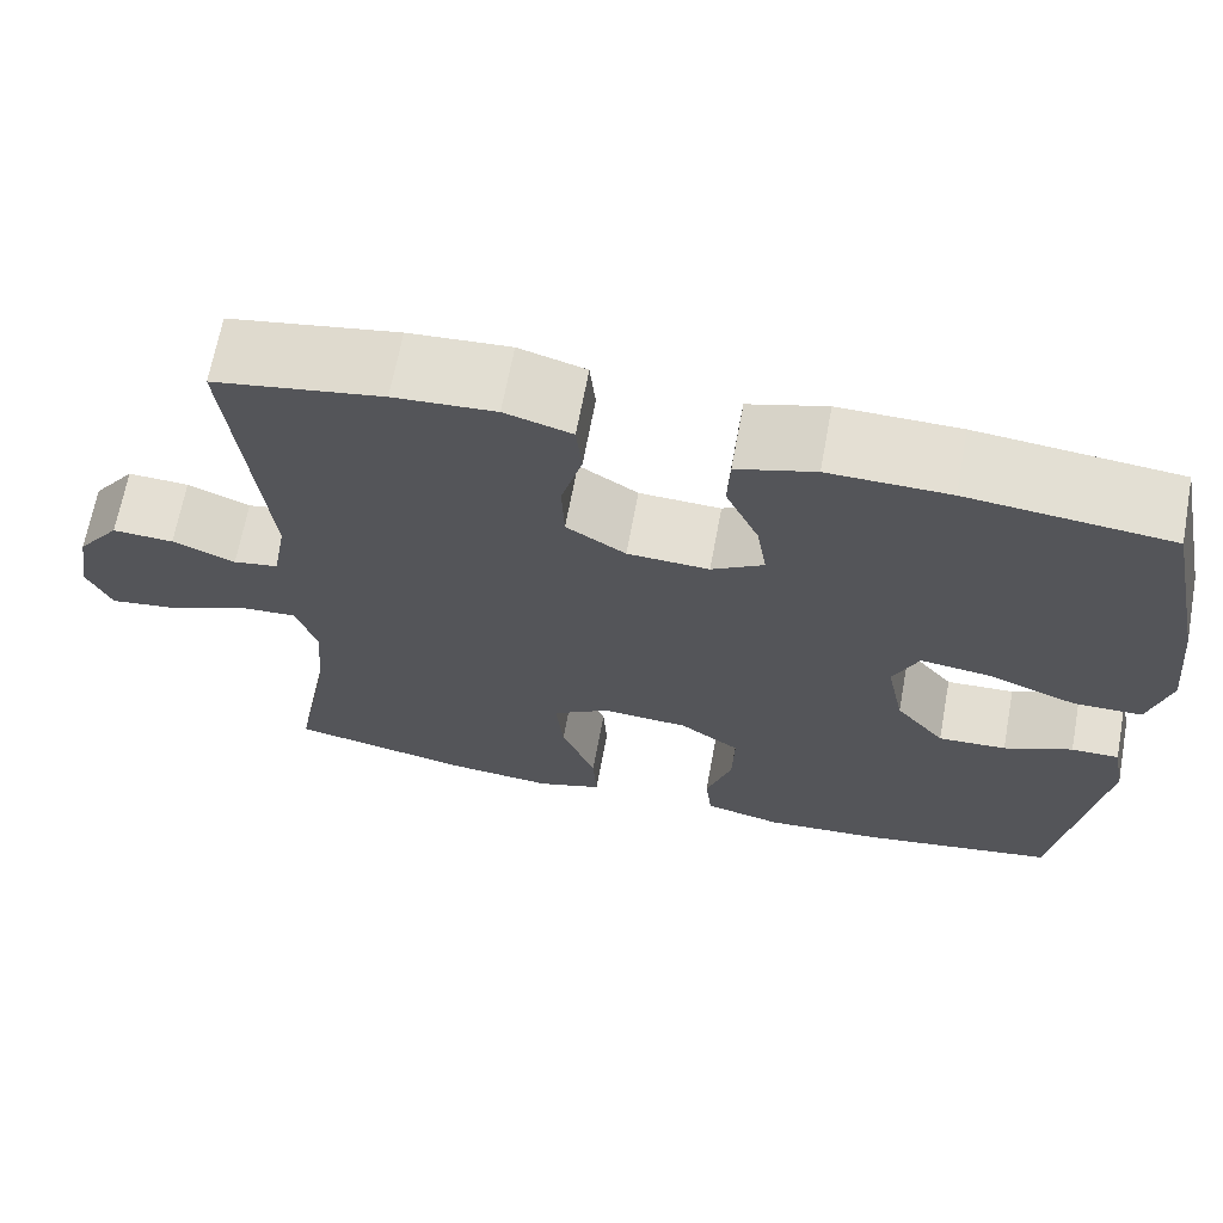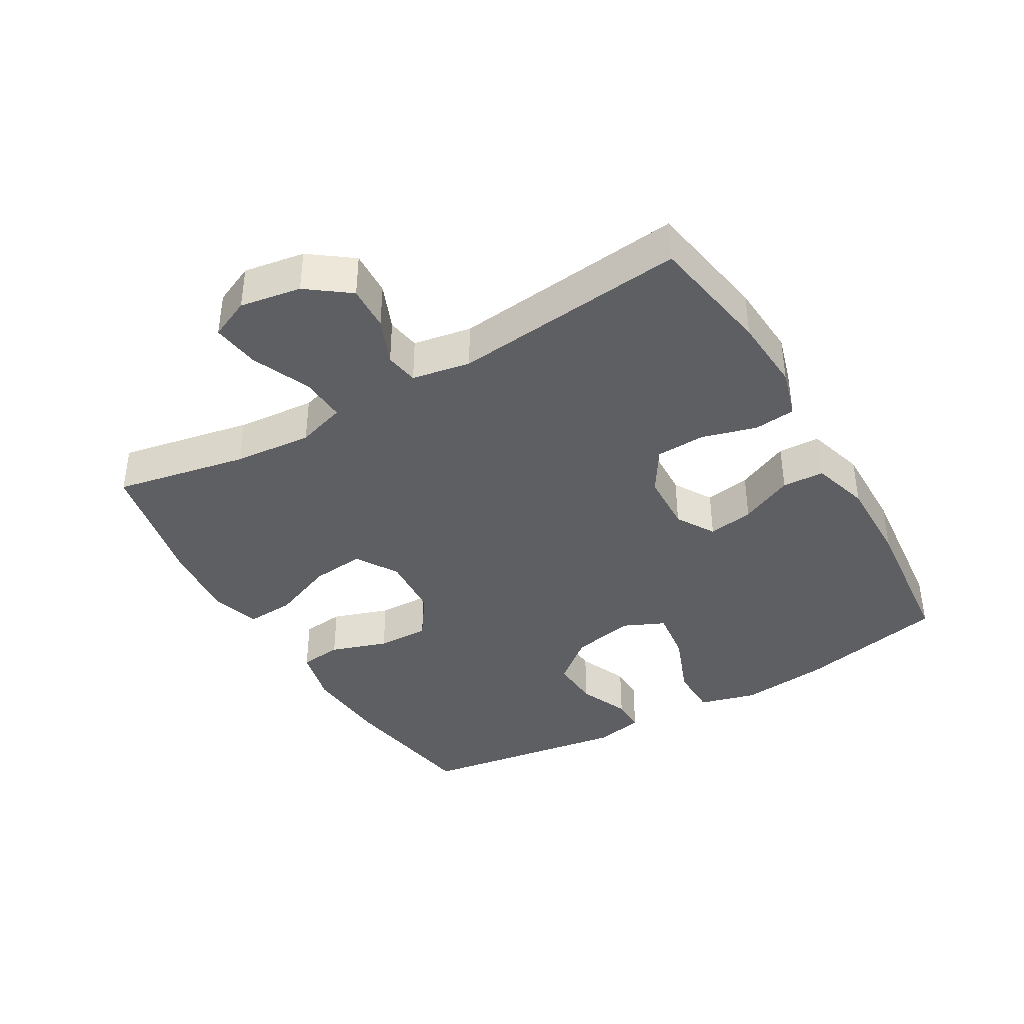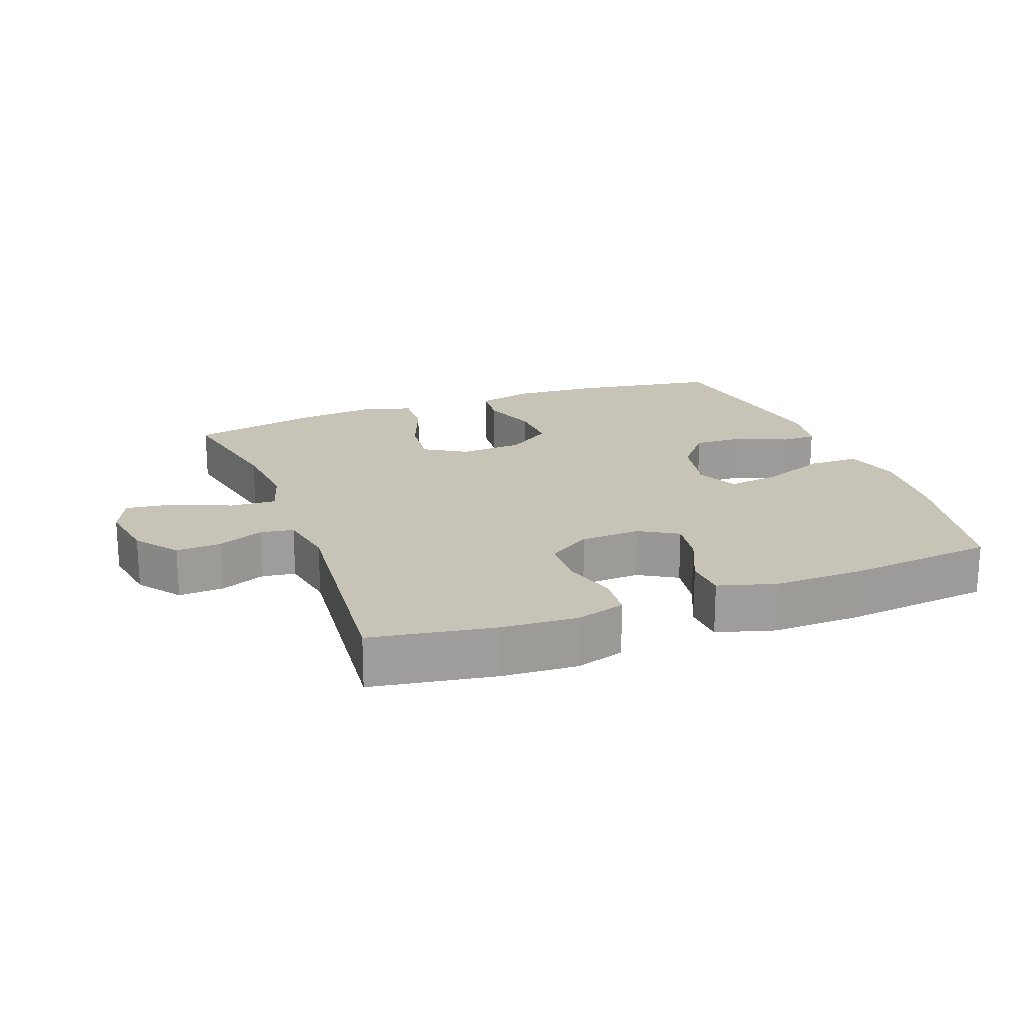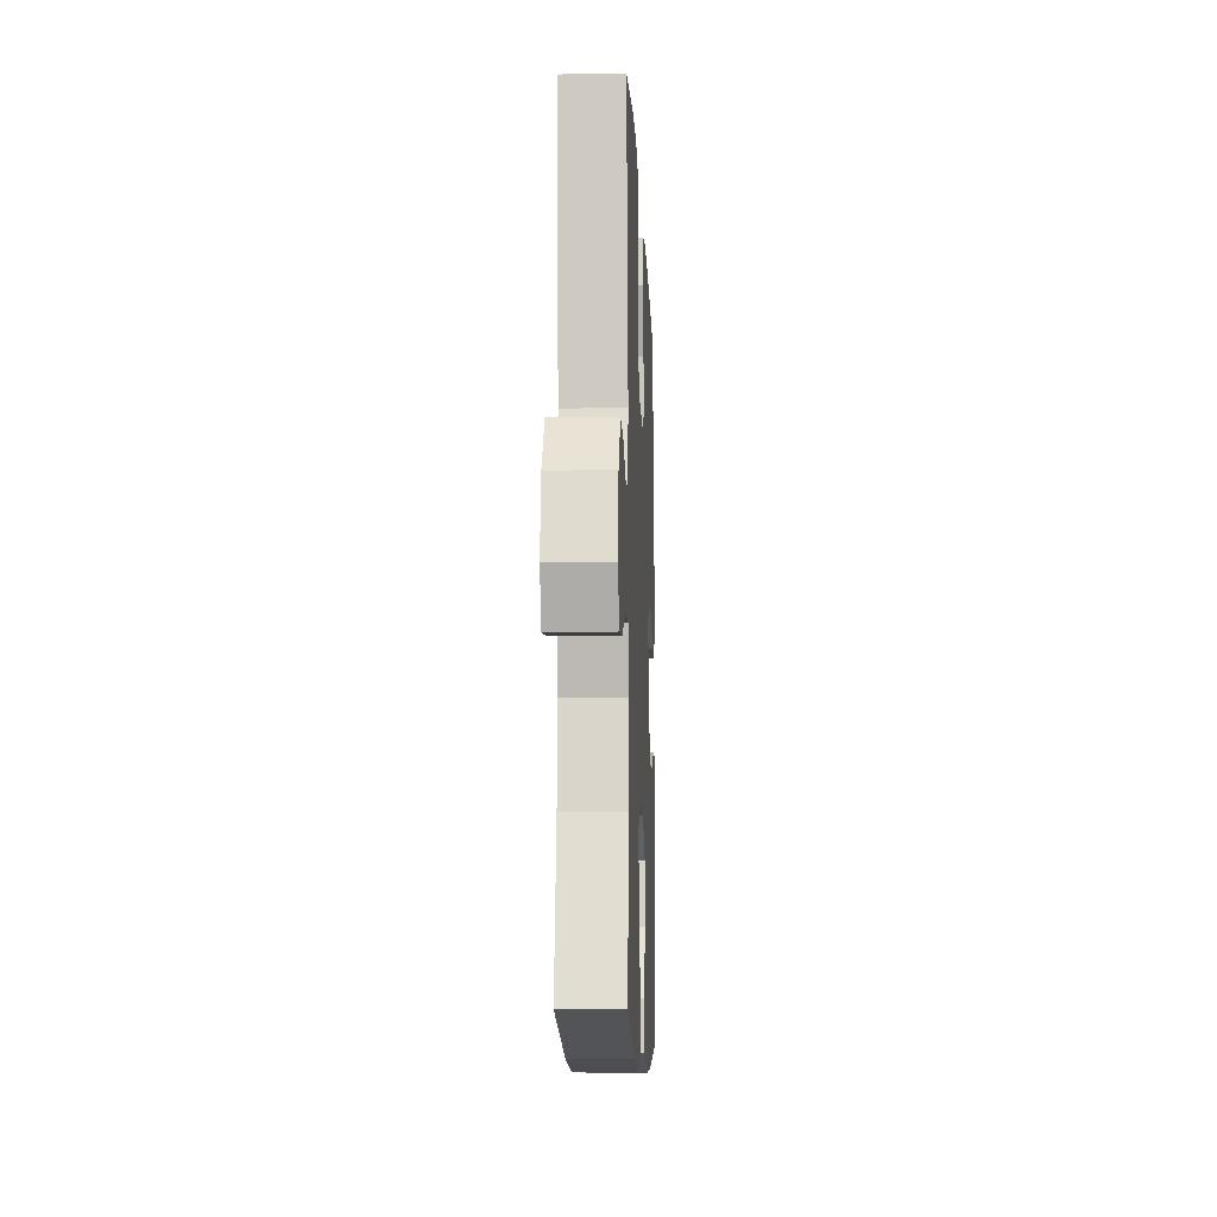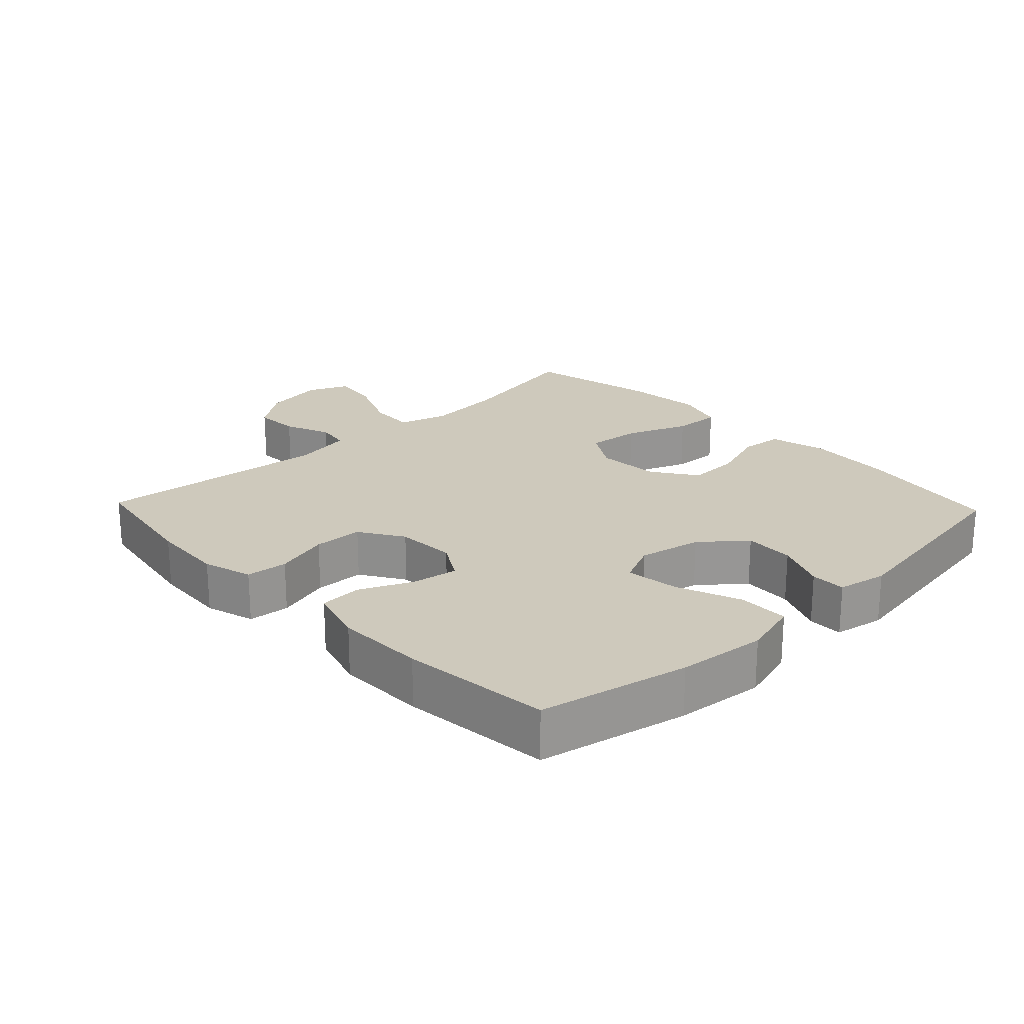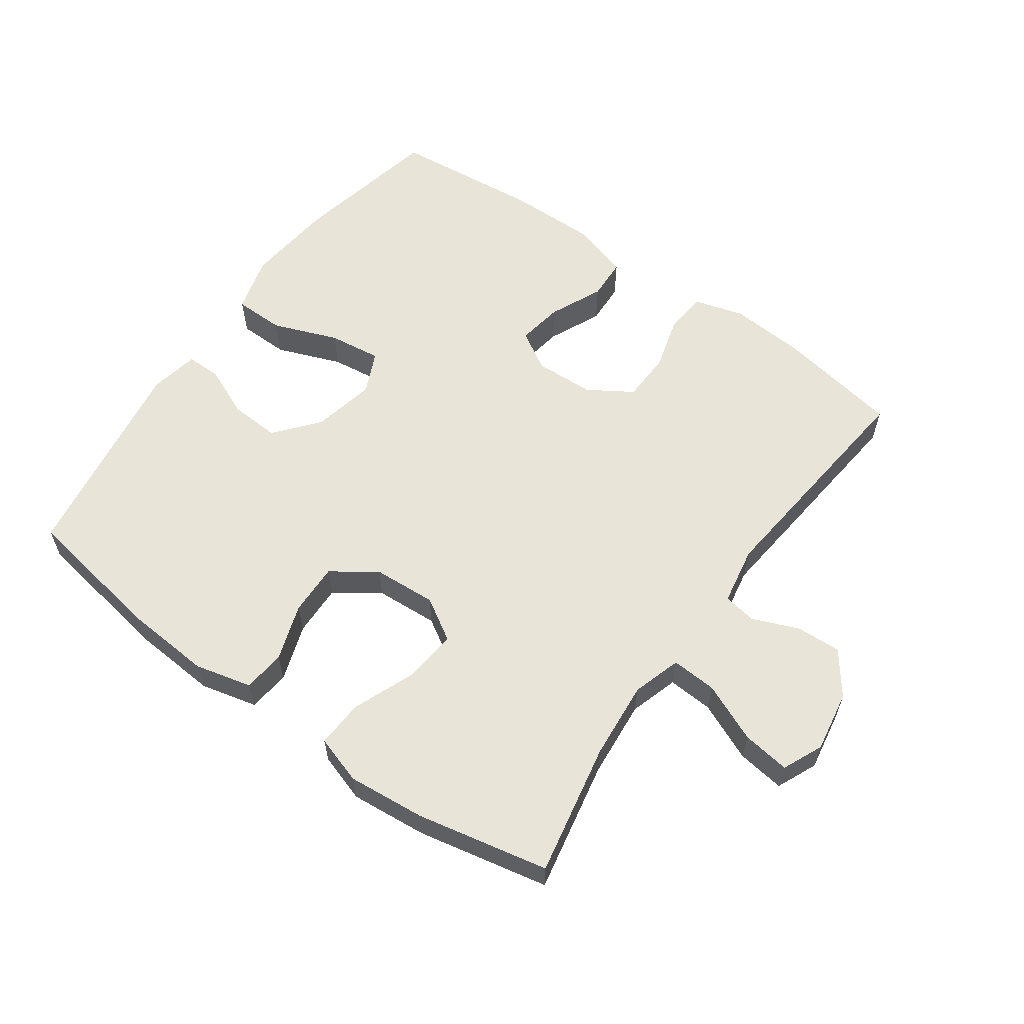
<metadata>
{"format":"obj","ext":"obj","renderer":"f3d","projection":"perspective","resolution":1024,"background":"white","views":[{"elev":66.8,"azim":10.5,"up":"+Z"},{"elev":-39.8,"azim":-59.7,"up":"+Y"},{"elev":19.7,"azim":-20.8,"up":"+Y"},{"elev":-11.1,"azim":-87.5,"up":"+Z"},{"elev":22.4,"azim":46.4,"up":"+Y"},{"elev":60.0,"azim":-144.5,"up":"+Y"}]}
</metadata>
<code>
o path716
v 0.5675 0.0375 -0.1715
v 0.5526 0.0375 -0.09437
v 0.4982 0.0375 -0.09458
v 0.4205 0.0375 -0.1283
v 0.3427 0.0375 -0.1323
v 0.2865 0.0375 -0.06444
v 0.2665 0.0375 0.03306
v 0.2955 0.0375 0.09709
v 0.3772 0.0375 0.08639
v 0.4784 0.0375 0.04737
v 0.5565 0.0375 0.04837
v 0.5807 0.0375 0.1365
v 0.5664 0.0375 0.2739
v 0.5176 0.0375 0.5047
v 0.287 0.0375 0.5283
v 0.1493 0.0375 0.5302
v 0.06011 0.0375 0.5037
v 0.05708 0.0375 0.4387
v 0.09463 0.0375 0.3564
v 0.1064 0.0375 0.2854
v 0.04671 0.0375 0.2499
v -0.0464 0.0375 0.2539
v -0.1142 0.0375 0.2969
v -0.1172 0.0375 0.3734
v -0.09333 0.0375 0.4585
v -0.09977 0.0375 0.5229
v -0.1762 0.0375 0.5453
v -0.2918 0.0375 0.5377
v -0.4844 0.0375 0.5047
v -0.4463 0.0375 0.1416
v -0.4626 0.0375 0.05092
v -0.5141 0.0375 0.04229
v -0.5855 0.0375 0.07176
v -0.6556 0.0375 0.0752
v -0.7047 0.0375 0.009369
v -0.7205 0.0375 -0.0854
v -0.6926 0.0375 -0.1479
v -0.6186 0.0375 -0.1378
v -0.5277 0.0375 -0.09846
v -0.4569 0.0375 -0.09427
v -0.4335 0.0375 -0.1699
v -0.4441 0.0375 -0.2913
v -0.4844 0.0375 -0.497
v -0.2795 0.0375 -0.5395
v -0.1585 0.0375 -0.551
v -0.08336 0.0375 -0.5269
v -0.08769 0.0375 -0.453
v -0.1265 0.0375 -0.356
v -0.1349 0.0375 -0.2726
v -0.0695 0.0375 -0.2328
v 0.02866 0.0375 -0.239
v 0.0973 0.0375 -0.2869
v 0.09522 0.0375 -0.3678
v 0.06564 0.0375 -0.456
v 0.07288 0.0375 -0.5216
v 0.1612 0.0375 -0.5432
v 0.2949 0.0375 -0.5337
v 0.5176 0.0375 -0.497
v 0.5675 -0.0375 -0.1715
v 0.5526 -0.0375 -0.09437
v 0.4982 -0.0375 -0.09458
v 0.4205 -0.0375 -0.1283
v 0.3427 -0.0375 -0.1323
v 0.2865 -0.0375 -0.06444
v 0.2665 -0.0375 0.03306
v 0.2955 -0.0375 0.09709
v 0.3772 -0.0375 0.08639
v 0.4784 -0.0375 0.04737
v 0.5565 -0.0375 0.04837
v 0.5807 -0.0375 0.1365
v 0.5664 -0.0375 0.2739
v 0.5176 -0.0375 0.5047
v 0.287 -0.0375 0.5283
v 0.1493 -0.0375 0.5302
v 0.06011 -0.0375 0.5037
v 0.05708 -0.0375 0.4387
v 0.09463 -0.0375 0.3564
v 0.1064 -0.0375 0.2854
v 0.04671 -0.0375 0.2499
v -0.0464 -0.0375 0.2539
v -0.1142 -0.0375 0.2969
v -0.1172 -0.0375 0.3734
v -0.09333 -0.0375 0.4585
v -0.09977 -0.0375 0.5229
v -0.1762 -0.0375 0.5453
v -0.2918 -0.0375 0.5377
v -0.4844 -0.0375 0.5047
v -0.4463 -0.0375 0.1416
v -0.4626 -0.0375 0.05092
v -0.5141 -0.0375 0.04229
v -0.5855 -0.0375 0.07176
v -0.6556 -0.0375 0.0752
v -0.7047 -0.0375 0.009369
v -0.7205 -0.0375 -0.0854
v -0.6926 -0.0375 -0.1479
v -0.6186 -0.0375 -0.1378
v -0.5277 -0.0375 -0.09846
v -0.4569 -0.0375 -0.09427
v -0.4335 -0.0375 -0.1699
v -0.4441 -0.0375 -0.2913
v -0.4844 -0.0375 -0.497
v -0.2795 -0.0375 -0.5395
v -0.1585 -0.0375 -0.551
v -0.08336 -0.0375 -0.5269
v -0.08769 -0.0375 -0.453
v -0.1265 -0.0375 -0.356
v -0.1349 -0.0375 -0.2726
v -0.0695 -0.0375 -0.2328
v 0.02866 -0.0375 -0.239
v 0.0973 -0.0375 -0.2869
v 0.09522 -0.0375 -0.3678
v 0.06564 -0.0375 -0.456
v 0.07288 -0.0375 -0.5216
v 0.1612 -0.0375 -0.5432
v 0.2949 -0.0375 -0.5337
v 0.5176 -0.0375 -0.497
v -0.2795 0.0375 -0.5395
v -0.1585 0.0375 -0.551
v -0.08336 0.0375 -0.5269
v -0.08336 0.0375 -0.5269
v 0.07288 0.0375 -0.5216
v 0.07288 0.0375 -0.5216
v 0.1612 0.0375 -0.5432
v 0.2949 0.0375 -0.5337
v -0.08769 0.0375 -0.453
v 0.06564 0.0375 -0.456
v -0.4844 0.0375 -0.497
v -0.4844 0.0375 -0.497
v 0.5176 0.0375 -0.497
v 0.5176 0.0375 -0.497
v 0.09522 0.0375 -0.3678
v -0.1265 0.0375 -0.356
v -0.4441 0.0375 -0.2913
v 0.0973 0.0375 -0.2869
v -0.1349 0.0375 -0.2726
v -0.1349 0.0375 -0.2726
v 0.5675 0.0375 -0.1715
v -0.4335 0.0375 -0.1699
v 0.02866 0.0375 -0.239
v -0.0695 0.0375 -0.2328
v 0.4205 0.0375 -0.1283
v 0.3427 0.0375 -0.1323
v 0.5526 0.0375 -0.09437
v 0.5526 0.0375 -0.09437
v -0.4569 0.0375 -0.09427
v -0.4569 0.0375 -0.09427
v -0.7205 0.0375 -0.0854
v -0.6926 0.0375 -0.1479
v -0.6926 0.0375 -0.1479
v -0.6186 0.0375 -0.1378
v -0.5277 0.0375 -0.09846
v 0.2865 0.0375 -0.06444
v 0.4982 0.0375 -0.09458
v -0.7047 0.0375 0.009369
v 0.2665 0.0375 0.03306
v -0.6556 0.0375 0.0752
v 0.2955 0.0375 0.09709
v 0.2955 0.0375 0.09709
v -0.5855 0.0375 0.07176
v -0.5141 0.0375 0.04229
v -0.4626 0.0375 0.05092
v -0.4626 0.0375 0.05092
v 0.3772 0.0375 0.08639
v 0.4784 0.0375 0.04737
v 0.5565 0.0375 0.04837
v 0.5565 0.0375 0.04837
v 0.5807 0.0375 0.1365
v -0.4463 0.0375 0.1416
v 0.5664 0.0375 0.2739
v 0.04671 0.0375 0.2499
v -0.0464 0.0375 0.2539
v 0.1064 0.0375 0.2854
v 0.1064 0.0375 0.2854
v -0.1142 0.0375 0.2969
v 0.09463 0.0375 0.3564
v -0.1172 0.0375 0.3734
v 0.05708 0.0375 0.4387
v -0.09333 0.0375 0.4585
v -0.4844 0.0375 0.5047
v -0.4844 0.0375 0.5047
v 0.06011 0.0375 0.5037
v 0.06011 0.0375 0.5037
v -0.09977 0.0375 0.5229
v -0.09977 0.0375 0.5229
v 0.5176 0.0375 0.5047
v 0.5176 0.0375 0.5047
v 0.1493 0.0375 0.5302
v 0.287 0.0375 0.5283
v -0.2918 0.0375 0.5377
v -0.1762 0.0375 0.5453
v -0.2795 -0.0375 -0.5395
v -0.1585 -0.0375 -0.551
v -0.08336 -0.0375 -0.5269
v -0.08336 -0.0375 -0.5269
v 0.07288 -0.0375 -0.5216
v 0.07288 -0.0375 -0.5216
v 0.1612 -0.0375 -0.5432
v 0.2949 -0.0375 -0.5337
v -0.08769 -0.0375 -0.453
v 0.06564 -0.0375 -0.456
v -0.4844 -0.0375 -0.497
v -0.4844 -0.0375 -0.497
v 0.5176 -0.0375 -0.497
v 0.5176 -0.0375 -0.497
v 0.09522 -0.0375 -0.3678
v -0.1265 -0.0375 -0.356
v -0.4441 -0.0375 -0.2913
v 0.0973 -0.0375 -0.2869
v -0.1349 -0.0375 -0.2726
v -0.1349 -0.0375 -0.2726
v 0.5675 -0.0375 -0.1715
v -0.4335 -0.0375 -0.1699
v 0.02866 -0.0375 -0.239
v -0.0695 -0.0375 -0.2328
v 0.4205 -0.0375 -0.1283
v 0.3427 -0.0375 -0.1323
v 0.5526 -0.0375 -0.09437
v 0.5526 -0.0375 -0.09437
v -0.4569 -0.0375 -0.09427
v -0.4569 -0.0375 -0.09427
v -0.7205 -0.0375 -0.0854
v -0.6926 -0.0375 -0.1479
v -0.6926 -0.0375 -0.1479
v -0.6186 -0.0375 -0.1378
v -0.5277 -0.0375 -0.09846
v 0.2865 -0.0375 -0.06444
v 0.4982 -0.0375 -0.09458
v -0.7047 -0.0375 0.009369
v 0.2665 -0.0375 0.03306
v -0.6556 -0.0375 0.0752
v 0.2955 -0.0375 0.09709
v 0.2955 -0.0375 0.09709
v -0.5855 -0.0375 0.07176
v -0.5141 -0.0375 0.04229
v -0.4626 -0.0375 0.05092
v -0.4626 -0.0375 0.05092
v 0.3772 -0.0375 0.08639
v 0.4784 -0.0375 0.04737
v 0.5565 -0.0375 0.04837
v 0.5565 -0.0375 0.04837
v 0.5807 -0.0375 0.1365
v -0.4463 -0.0375 0.1416
v 0.5664 -0.0375 0.2739
v 0.04671 -0.0375 0.2499
v -0.0464 -0.0375 0.2539
v 0.1064 -0.0375 0.2854
v 0.1064 -0.0375 0.2854
v -0.1142 -0.0375 0.2969
v 0.09463 -0.0375 0.3564
v -0.1172 -0.0375 0.3734
v 0.05708 -0.0375 0.4387
v -0.09333 -0.0375 0.4585
v -0.4844 -0.0375 0.5047
v -0.4844 -0.0375 0.5047
v 0.06011 -0.0375 0.5037
v 0.06011 -0.0375 0.5037
v -0.09977 -0.0375 0.5229
v -0.09977 -0.0375 0.5229
v 0.5176 -0.0375 0.5047
v 0.5176 -0.0375 0.5047
v 0.1493 -0.0375 0.5302
v 0.287 -0.0375 0.5283
v -0.2918 -0.0375 0.5377
v -0.1762 -0.0375 0.5453
f 253 242 263
f 225 228 224
f 208 198 216
f 198 205 197
f 212 209 219
f 192 206 191
f 205 198 208
f 219 209 214
f 241 237 238
f 214 213 244
f 242 248 263
f 231 244 229
f 249 262 261
f 242 245 248
f 215 211 227
f 248 250 263
f 198 203 216
f 191 207 201
f 206 192 199
f 243 237 241
f 231 237 243
f 207 209 212
f 241 238 239
f 263 250 264
f 191 206 207
f 213 229 244
f 234 219 235
f 227 211 217
f 229 213 226
f 208 226 213
f 216 203 215
f 221 224 228
f 225 219 234
f 244 231 246
f 246 231 262
f 235 245 242
f 209 207 206
f 195 197 200
f 228 225 233
f 245 214 244
f 233 225 234
f 262 243 259
f 230 228 233
f 262 231 243
f 193 199 192
f 235 214 245
f 211 215 203
f 222 224 221
f 257 264 252
f 200 197 205
f 249 261 251
f 251 261 255
f 208 216 226
f 235 219 214
f 246 262 249
f 252 264 250
f 44 45 103 102
f 45 120 194 103
f 122 56 114 196
f 56 57 115 114
f 46 47 105 104
f 54 55 113 112
f 128 44 102 202
f 57 130 204 115
f 53 54 112 111
f 47 48 106 105
f 42 43 101 100
f 52 53 111 110
f 48 136 210 106
f 58 1 59 116
f 41 42 100 99
f 51 52 110 109
f 49 50 108 107
f 50 51 109 108
f 4 5 63 62
f 1 144 218 59
f 146 41 99 220
f 36 149 223 94
f 37 38 96 95
f 38 39 97 96
f 5 6 64 63
f 3 4 62 61
f 2 3 61 60
f 39 40 98 97
f 35 36 94 93
f 6 7 65 64
f 34 35 93 92
f 7 158 232 65
f 33 34 92 91
f 32 33 91 90
f 162 32 90 236
f 9 10 68 67
f 10 166 240 68
f 11 12 70 69
f 30 31 89 88
f 8 9 67 66
f 12 13 71 70
f 21 22 80 79
f 173 21 79 247
f 22 23 81 80
f 19 20 78 77
f 23 24 82 81
f 18 19 77 76
f 24 25 83 82
f 180 30 88 254
f 182 18 76 256
f 25 184 258 83
f 13 186 260 71
f 16 17 75 74
f 15 16 74 73
f 14 15 73 72
f 28 29 87 86
f 27 28 86 85
f 26 27 85 84
f 179 189 168
f 151 150 154
f 134 142 124
f 124 123 131
f 138 145 135
f 118 117 132
f 131 134 124
f 145 140 135
f 167 164 163
f 140 170 139
f 168 189 174
f 157 155 170
f 175 187 188
f 168 174 171
f 141 153 137
f 174 189 176
f 124 142 129
f 117 127 133
f 132 125 118
f 169 167 163
f 157 169 163
f 133 138 135
f 167 165 164
f 189 190 176
f 117 133 132
f 139 170 155
f 160 161 145
f 153 143 137
f 155 152 139
f 134 139 152
f 142 141 129
f 147 154 150
f 151 160 145
f 170 172 157
f 172 188 157
f 161 168 171
f 135 132 133
f 121 126 123
f 154 159 151
f 171 170 140
f 159 160 151
f 188 185 169
f 156 159 154
f 188 169 157
f 119 118 125
f 161 171 140
f 137 129 141
f 148 147 150
f 183 178 190
f 126 131 123
f 175 177 187
f 177 181 187
f 134 152 142
f 161 140 145
f 172 175 188
f 178 176 190

</code>
